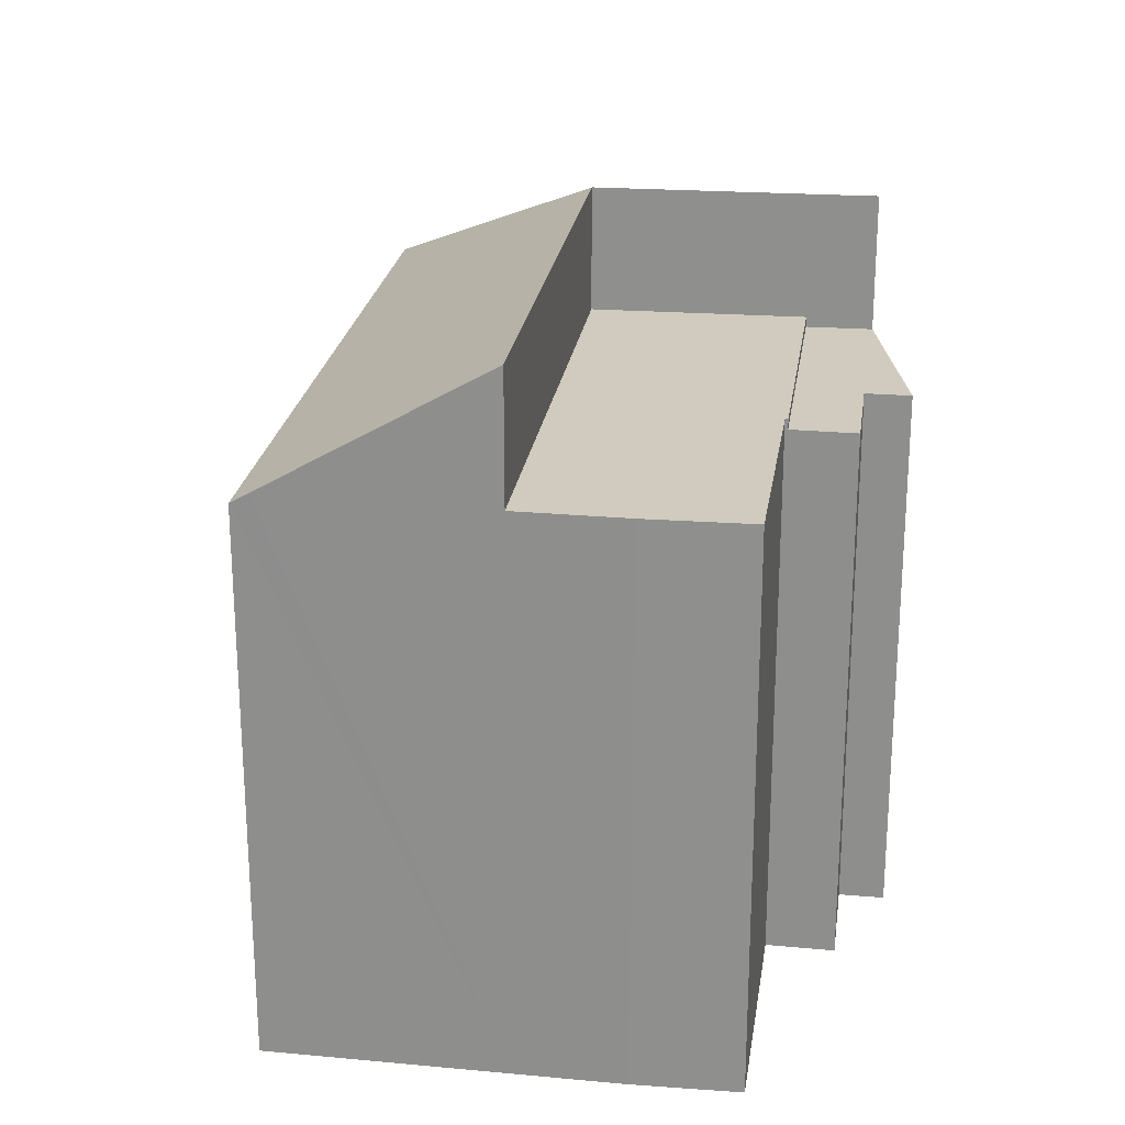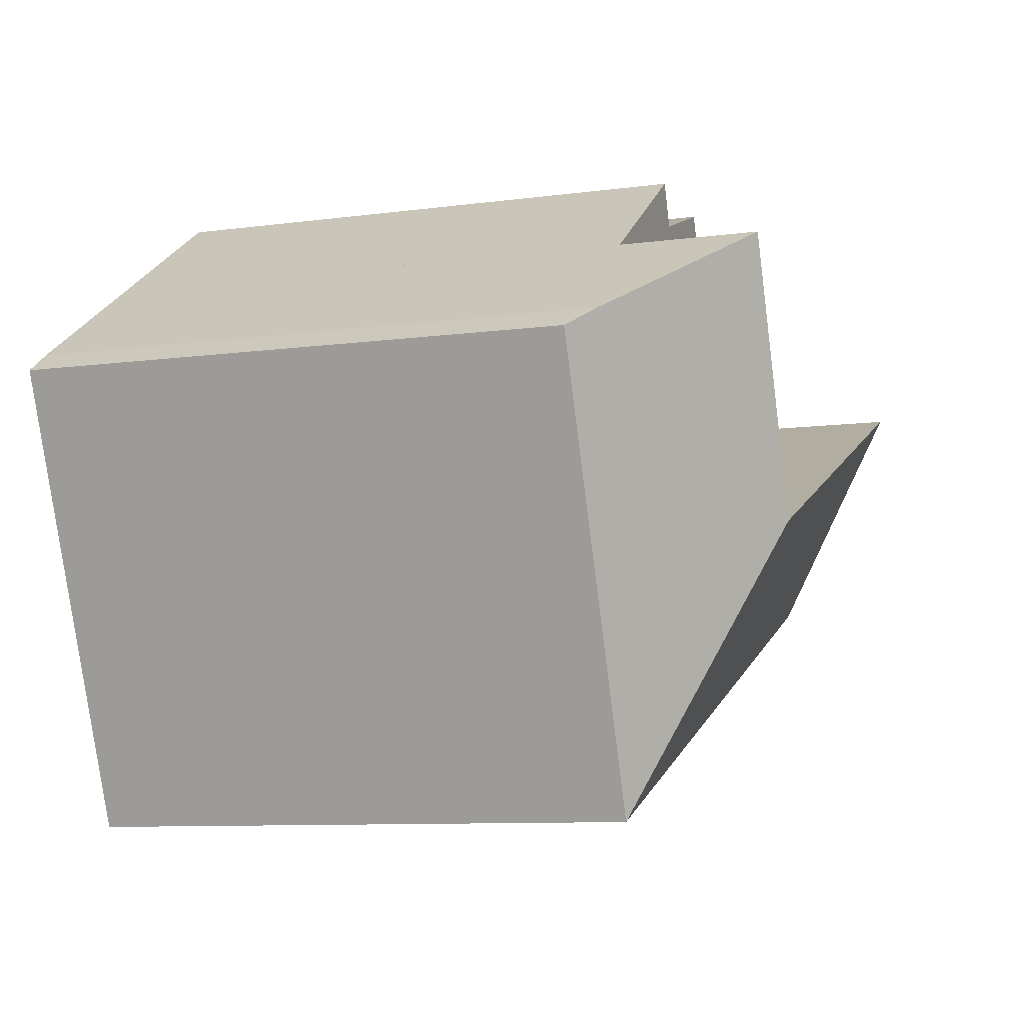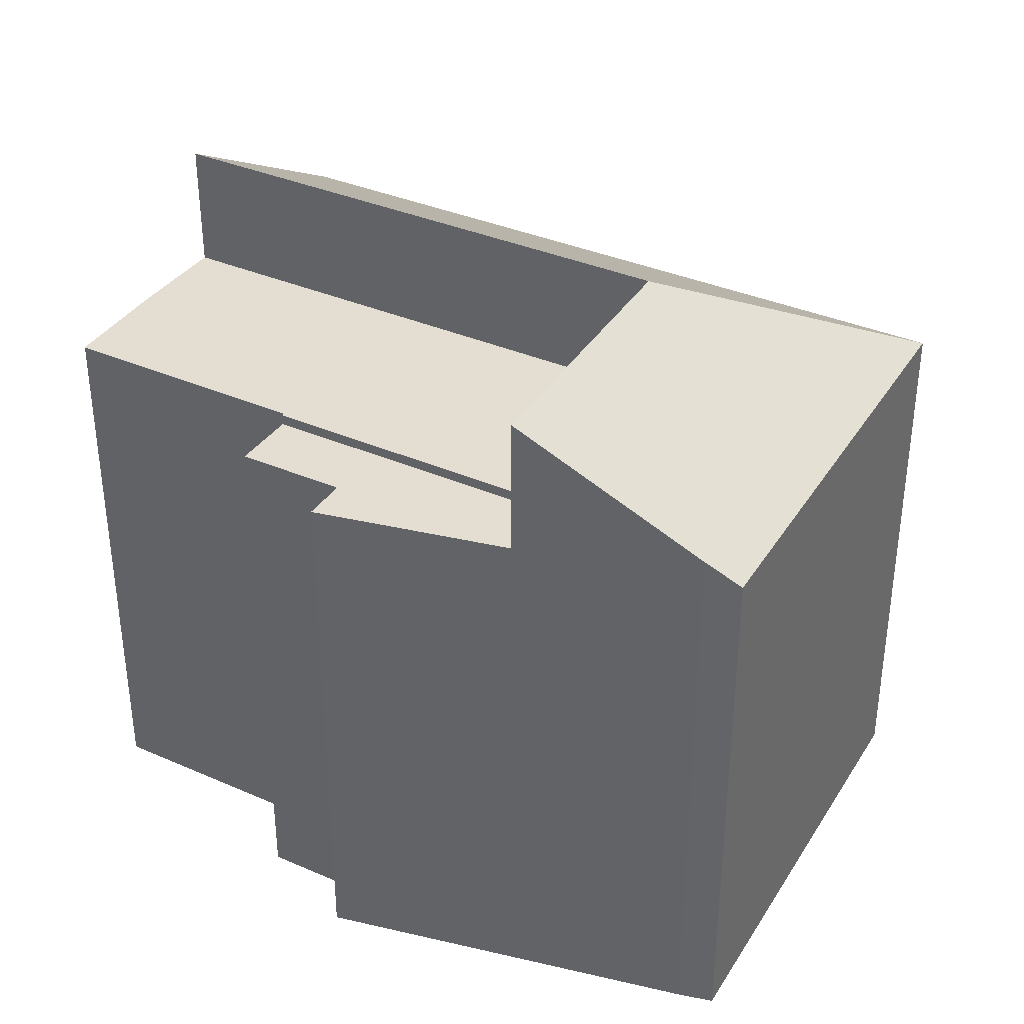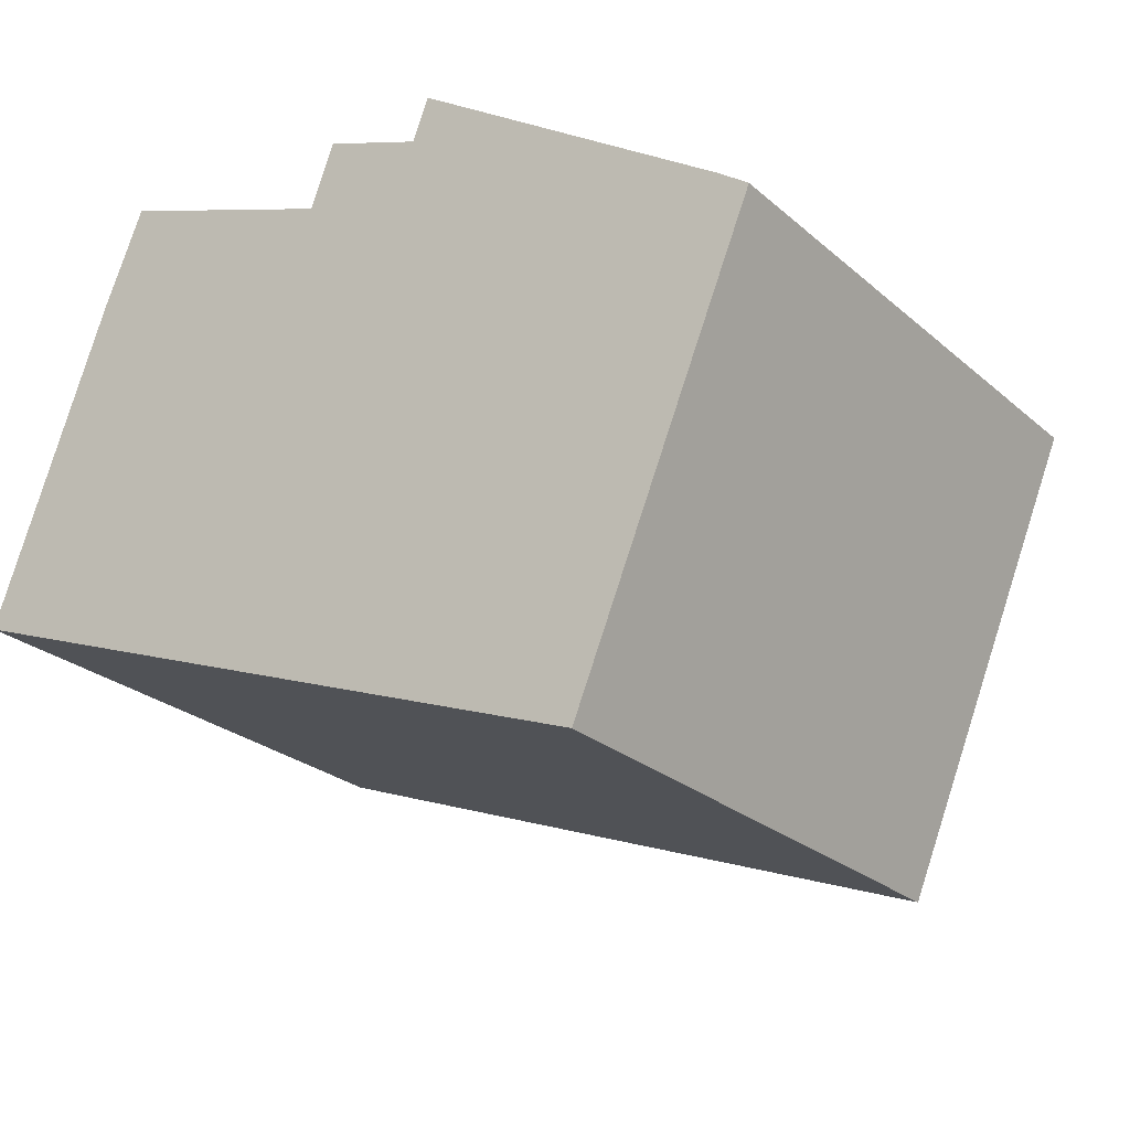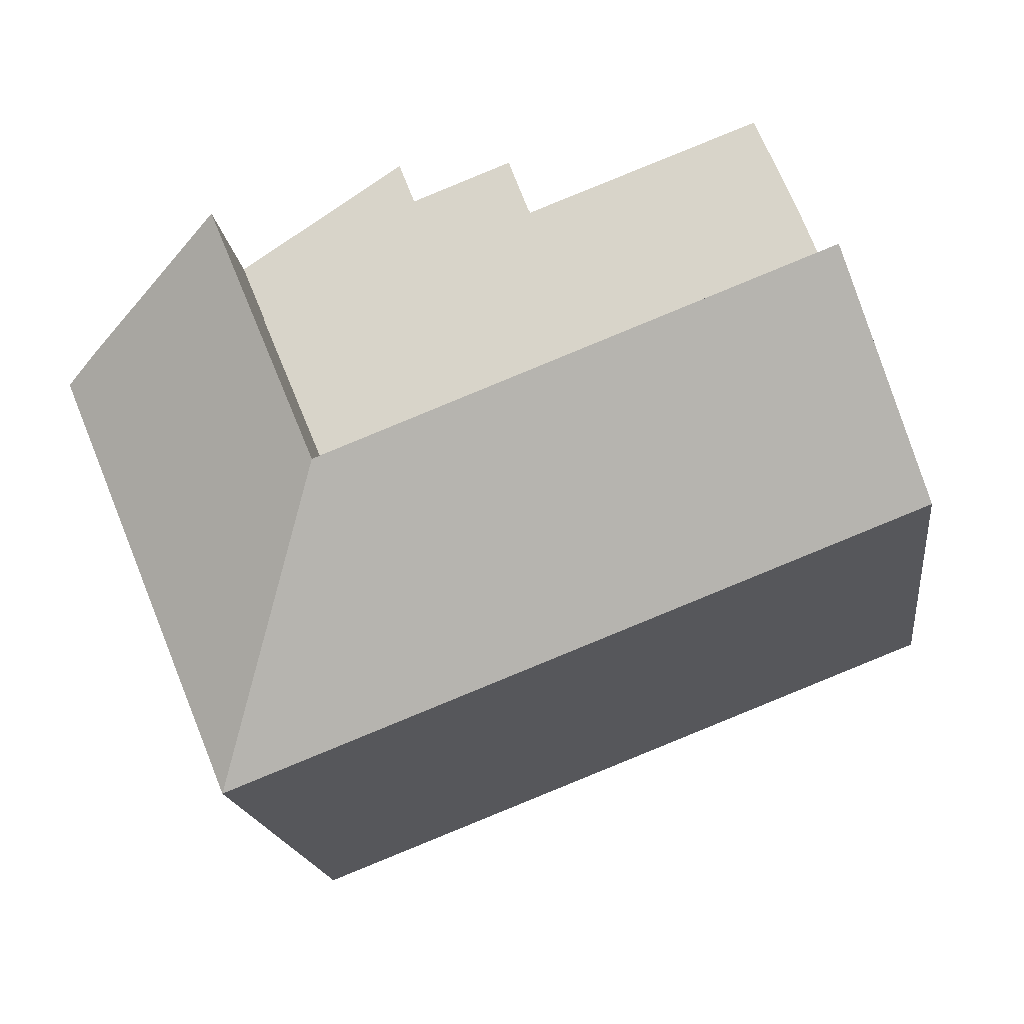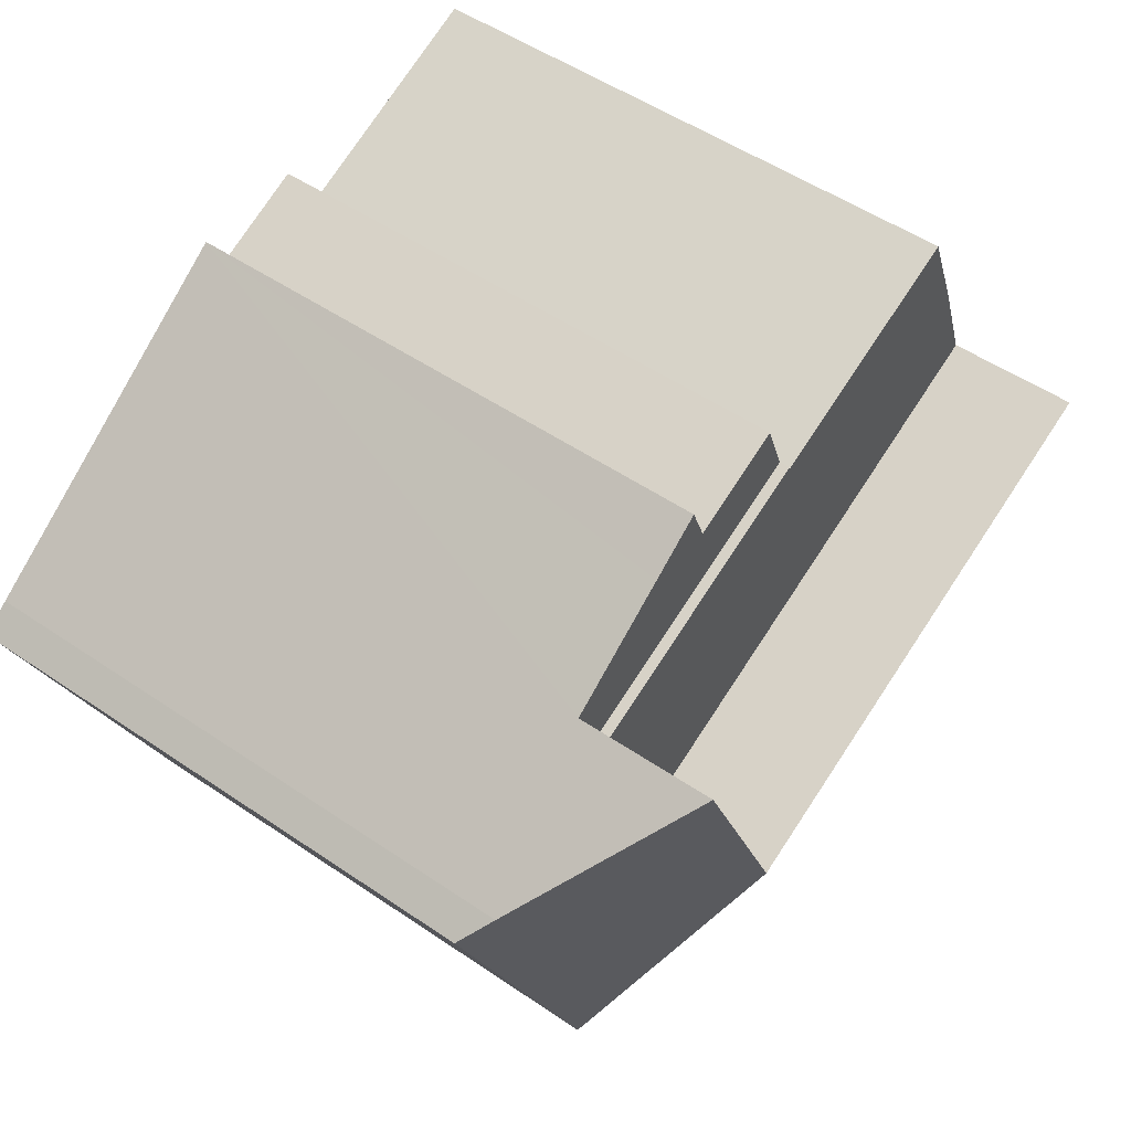
<metadata>
{"format":"obj","ext":"obj","renderer":"f3d","projection":"perspective","resolution":1024,"background":"white","views":[{"elev":23.6,"azim":-60.8,"up":"+Y"},{"elev":-9.2,"azim":109.6,"up":"+Z"},{"elev":36.2,"azim":50.6,"up":"+Y"},{"elev":-25.4,"azim":36.5,"up":"+Z"},{"elev":-17.9,"azim":-172.8,"up":"+Z"},{"elev":52.2,"azim":126.3,"up":"+Z"}]}
</metadata>
<code>
v  22.61 15.15 4.997
v  17.89 18.16 6.047
v  18.57 18.16 7.689
v  23.38 14.56 4.432
v  23.2 14.56 4.001
v  20.98 14.56 -1.365
v  15.67 18.16 0.681
v  20.2 14.56 -3.251
v  18.59 14.55 -7.159
v  13.28 14.55 -5.113
v  0 14.55 8.911e-16
v  0.092 14.71 0.258
v  0.166 14.83 0.459
v  2.174 18.16 5.88
v  2.174 -3.6e-16 5.88
v  0 0 0
v  0.092 -1.58e-17 0.258
v  0.166 -2.811e-17 0.459
v  15.67 -4.17e-17 0.681
v  18.57 -4.708e-16 7.689
v  17.89 -3.703e-16 6.047
v  22.61 -3.06e-16 4.997
v  23.38 -2.714e-16 4.432
v  18.59 4.384e-16 -7.159
v  20.98 8.358e-17 -1.365
v  23.2 -2.45e-16 4.001
v  20.2 1.991e-16 -3.251
v  13.28 3.131e-16 -5.113
v  15.67 14.77 0.681
v  10.49 14.77 8.896
v  17.89 14.77 6.047
v  10.47 14.77 8.821
v  2.174 14.77 5.88
v  4.346 14.77 11.14
v  4.244 14.77 11.18
v  3.175 14.77 8.581
v  3.175 -5.254e-16 8.581
v  4.244 -6.845e-16 11.18
v  10.47 -5.401e-16 8.821
v  10.49 -5.447e-16 8.896
v  4.346 -6.821e-16 11.14
v  11.1 14.49 10.52
v  17.89 14.49 6.047
v  10.49 14.49 8.896
v  13.77 14.49 9.489
v  14.2 14.49 10.61
v  15.6 14.49 9.669
v  18.57 14.49 7.689
v  14.2 -6.498e-16 10.61
v  15.6 -5.921e-16 9.669
v  11.1 -6.443e-16 10.52
v  13.77 -5.81e-16 9.489
g defaultobject
f 1 2 3
f 2 1 4
f 2 4 5
f 2 5 6
f 2 6 7
f 7 6 8
f 7 8 9
f 10 7 9
f 7 10 11
f 7 11 12
f 7 12 13
f 7 13 14
f 13 15 14
f 15 13 12
f 15 12 11
f 15 11 16
f 15 16 17
f 15 17 18
f 19 2 7
f 2 19 3
f 3 19 20
f 20 19 21
f 15 7 14
f 7 15 19
f 20 1 3
f 1 20 22
f 22 4 1
f 4 22 23
f 23 5 4
f 5 23 6
f 6 23 8
f 8 23 9
f 9 23 24
f 24 23 25
f 25 23 26
f 24 25 27
f 24 10 9
f 10 24 11
f 11 24 16
f 16 24 28
f 22 26 23
f 26 22 25
f 25 22 20
f 25 20 21
f 25 21 27
f 27 21 19
f 27 19 24
f 24 19 28
f 28 19 15
f 28 15 16
f 16 15 18
f 16 18 17
f 29 30 31
f 30 29 32
f 32 29 33
f 32 33 34
f 34 33 35
f 35 33 36
f 15 36 33
f 36 15 37
f 37 35 36
f 35 37 38
f 39 30 32
f 30 39 40
f 38 34 35
f 34 38 32
f 32 38 39
f 39 38 41
f 40 31 30
f 31 40 21
f 21 29 31
f 29 21 19
f 19 33 29
f 33 19 15
f 40 19 21
f 19 40 39
f 19 39 15
f 15 39 41
f 15 41 38
f 15 38 37
f 42 43 44
f 43 42 45
f 43 45 46
f 43 46 47
f 43 47 48
f 49 47 46
f 47 49 48
f 48 49 20
f 20 49 50
f 20 43 48
f 43 20 21
f 21 44 43
f 44 21 40
f 40 42 44
f 42 40 51
f 52 46 45
f 46 52 49
f 51 45 42
f 45 51 52
f 50 21 20
f 21 50 40
f 40 50 52
f 52 50 49
f 40 52 51

</code>
